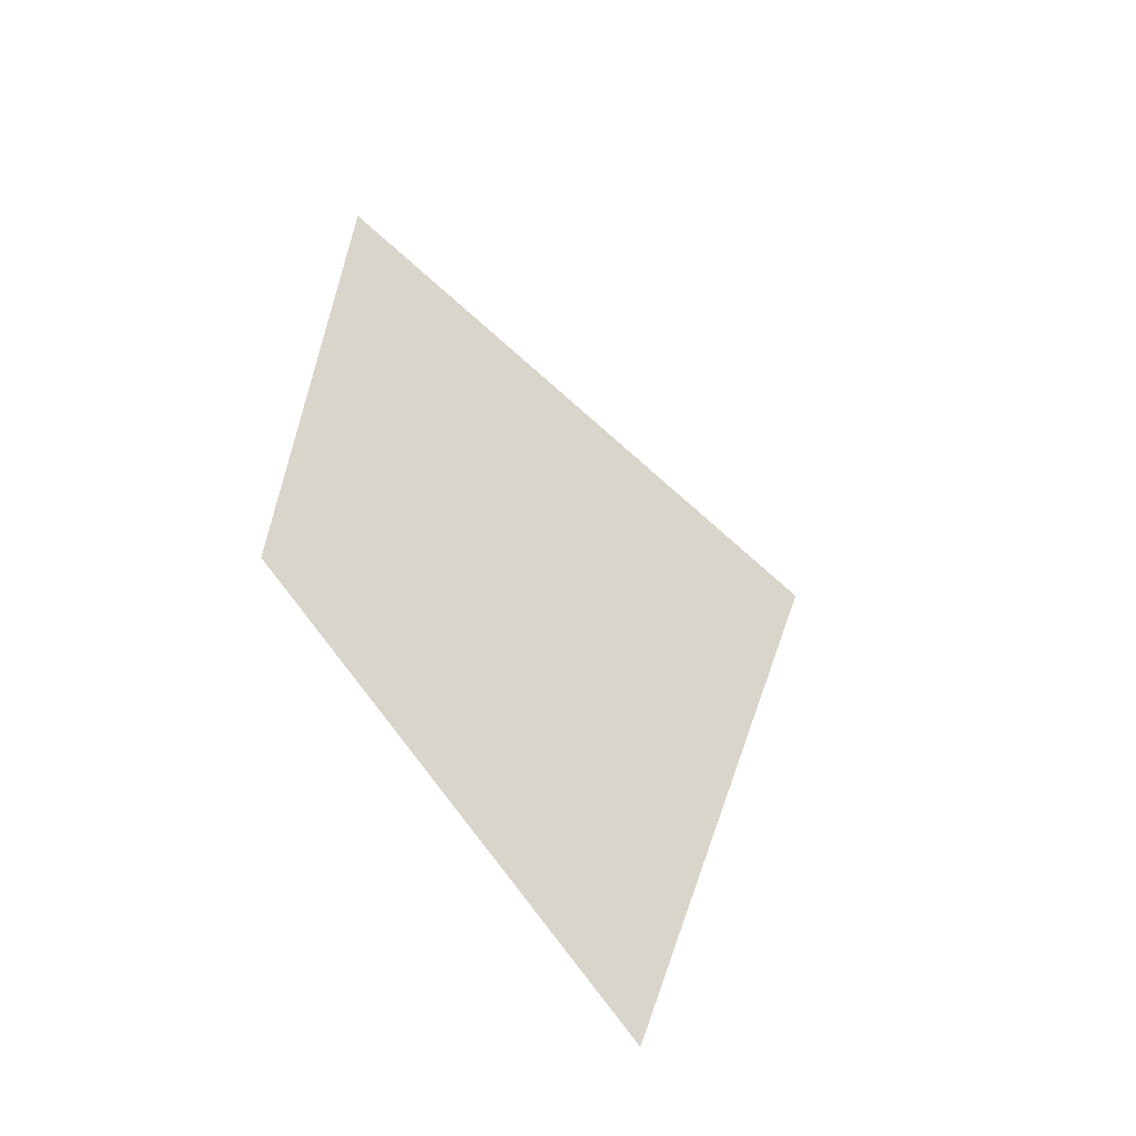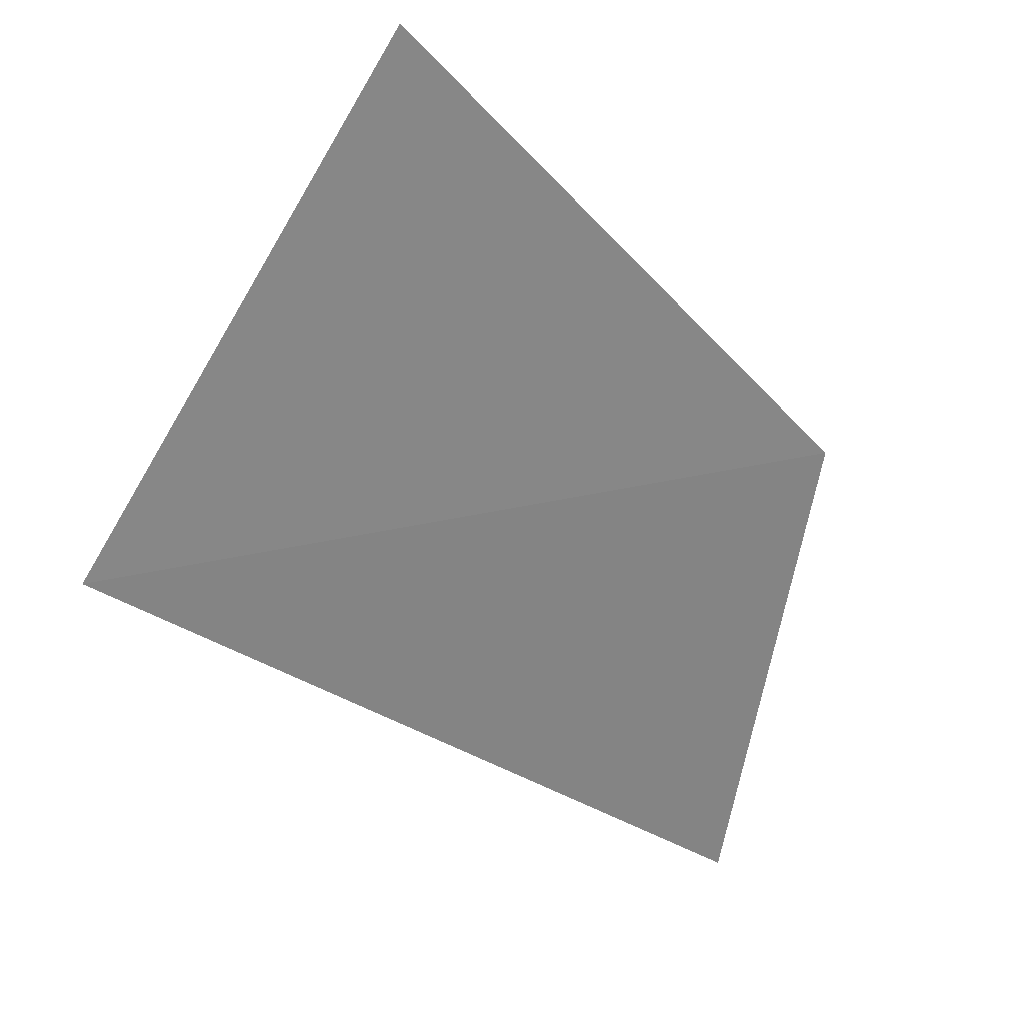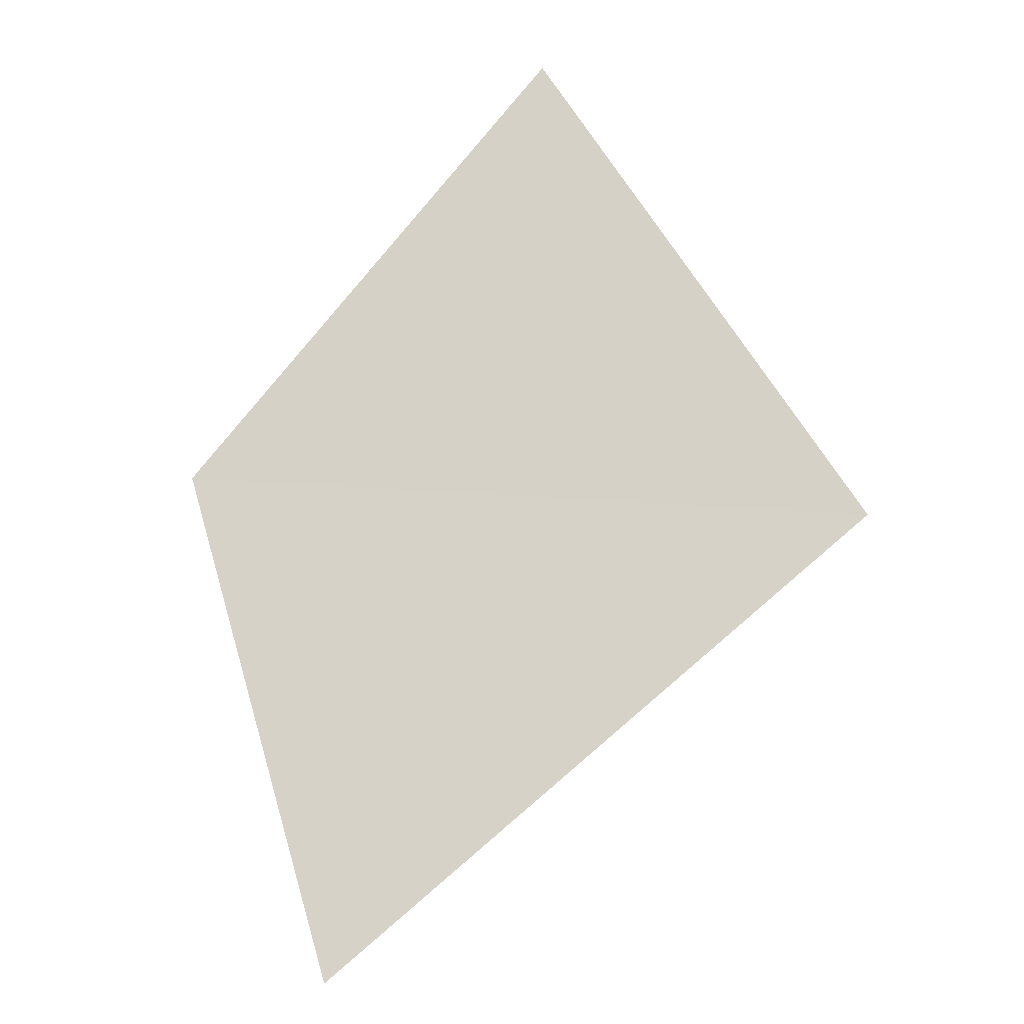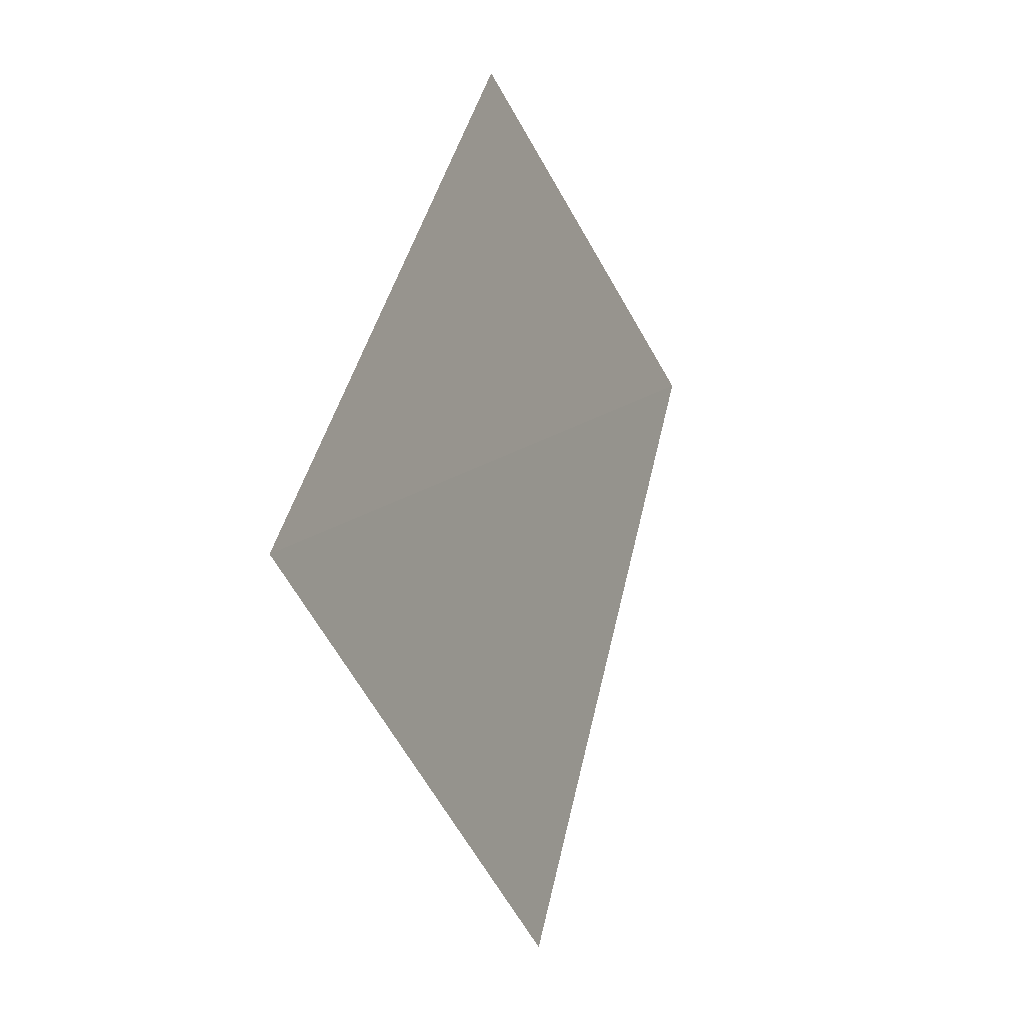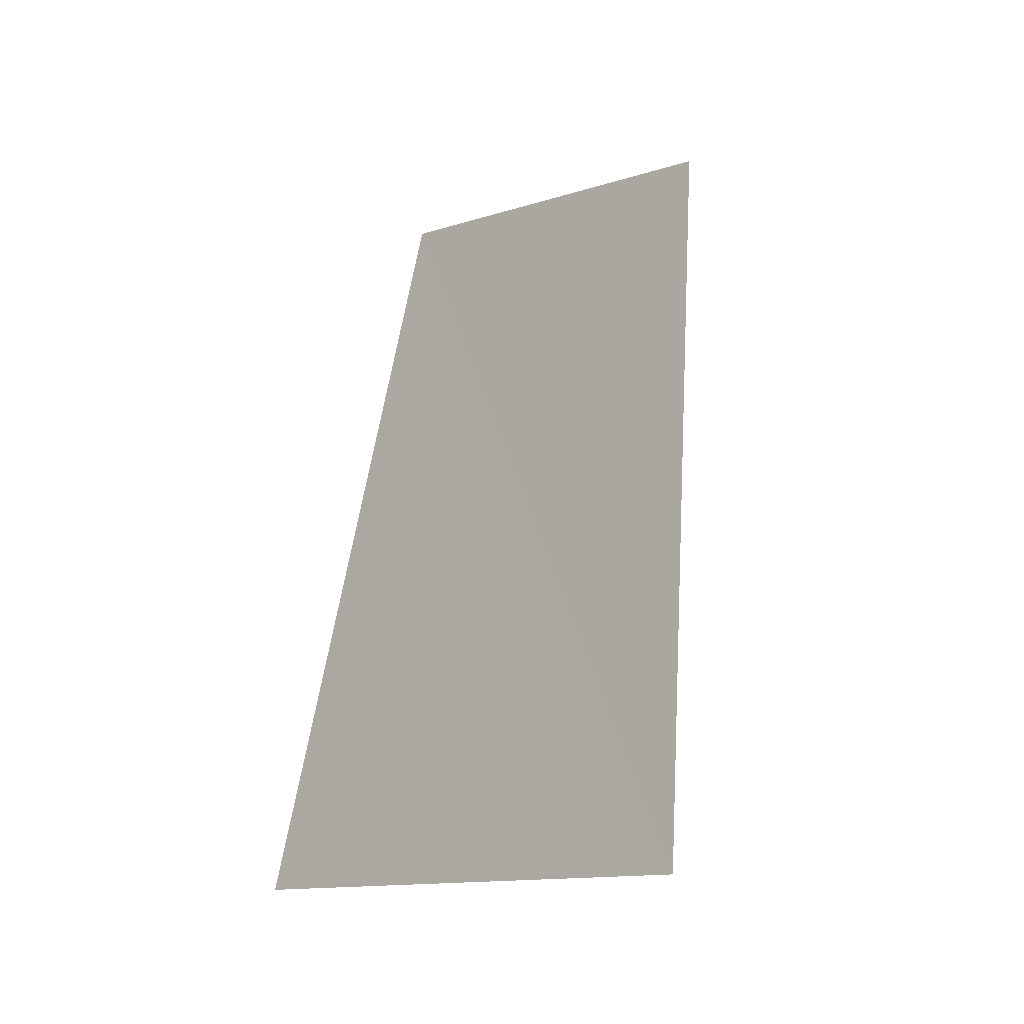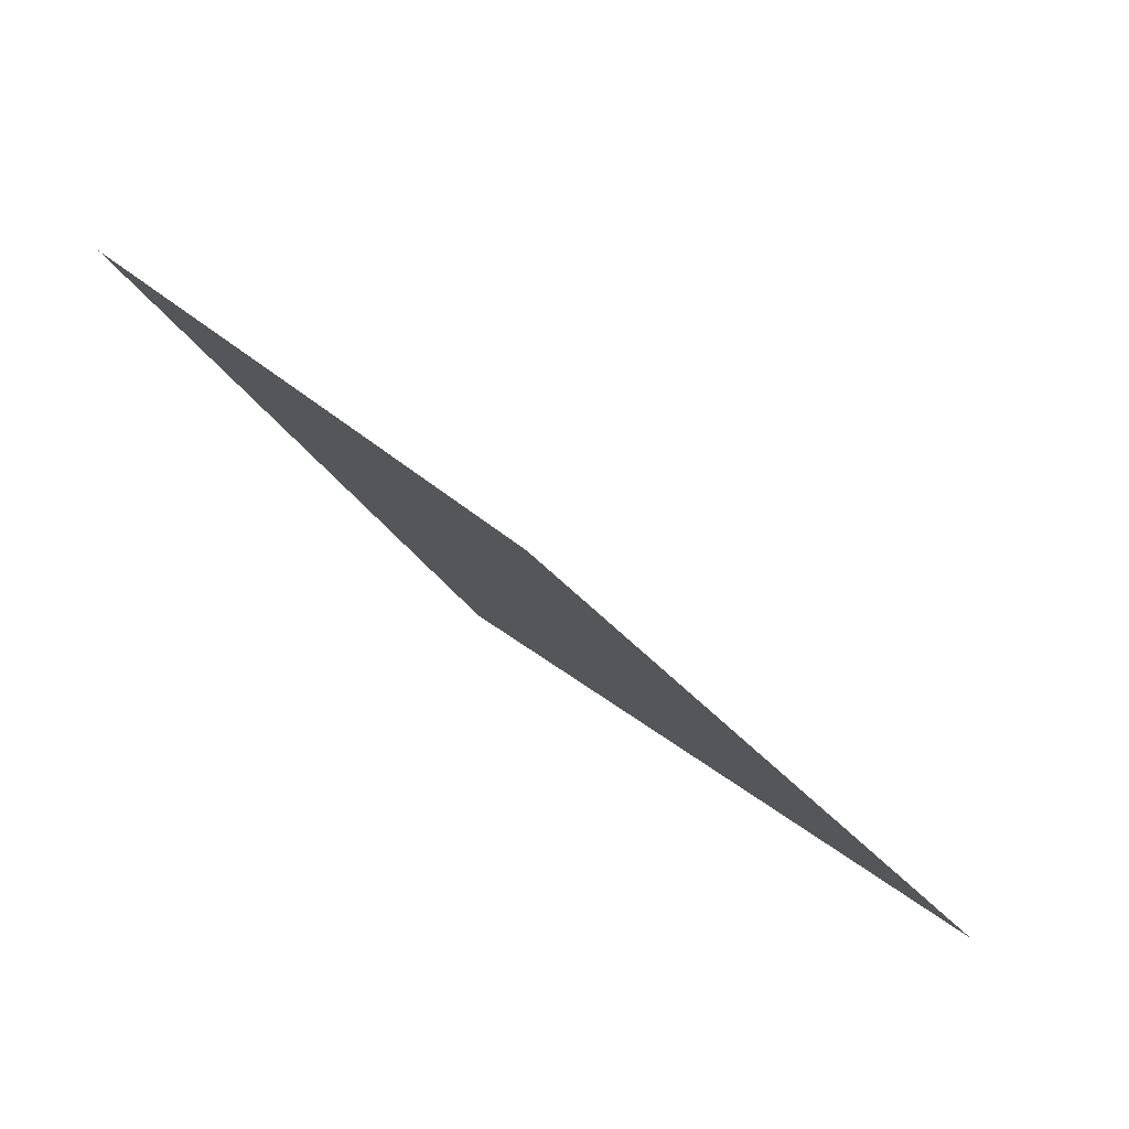
<metadata>
{"format":"obj","ext":"obj","renderer":"f3d","projection":"perspective","resolution":1024,"background":"white","views":[{"elev":13.2,"azim":85.1,"up":"+Y"},{"elev":-21.2,"azim":-53.3,"up":"+Y"},{"elev":34.9,"azim":118.5,"up":"+Y"},{"elev":46.5,"azim":52.6,"up":"+Z"},{"elev":62.1,"azim":-101.2,"up":"+Z"},{"elev":7.6,"azim":37.1,"up":"+Y"}]}
</metadata>
<code>
v 12.77 146.8 -8.469
v 13.78 146.5 -8.123
v 13.45 147 -7.72
v 12.64 147.3 -7.838
f 1 2 3 4

</code>
